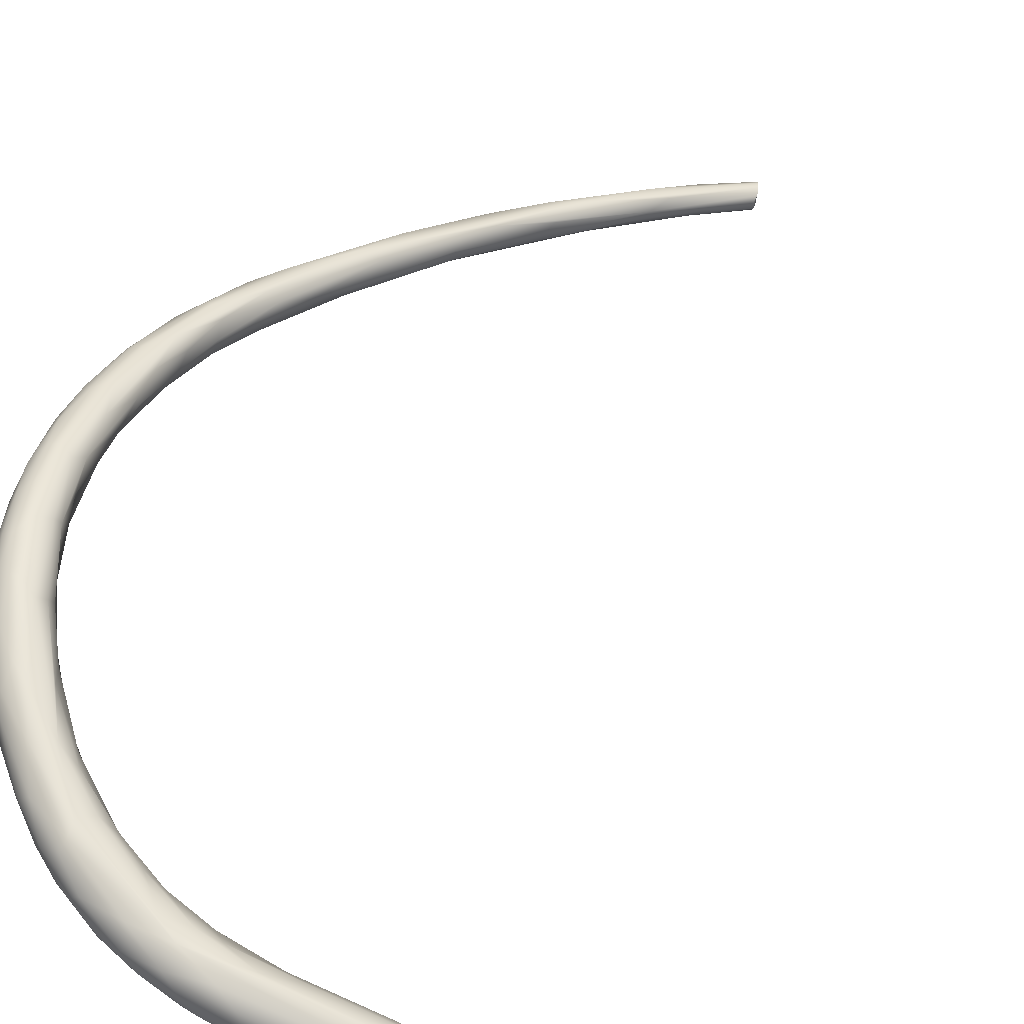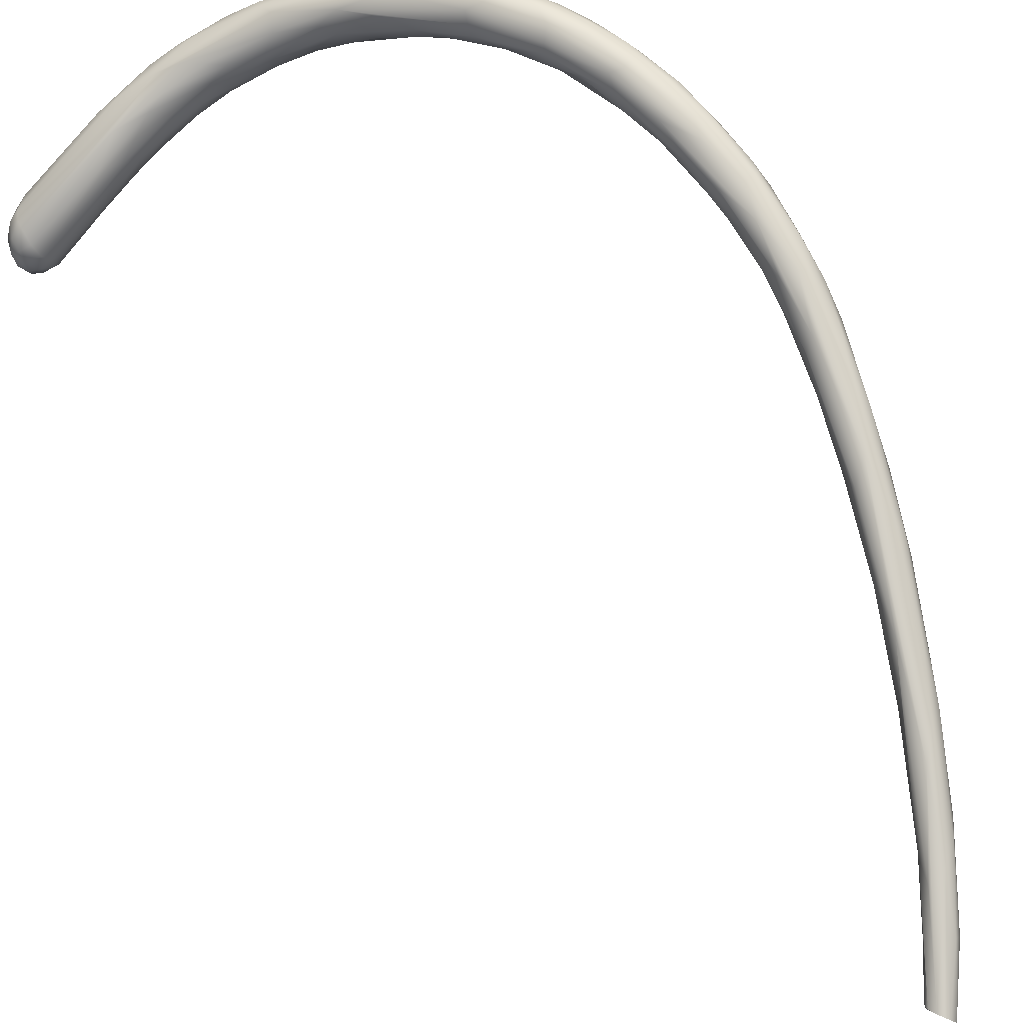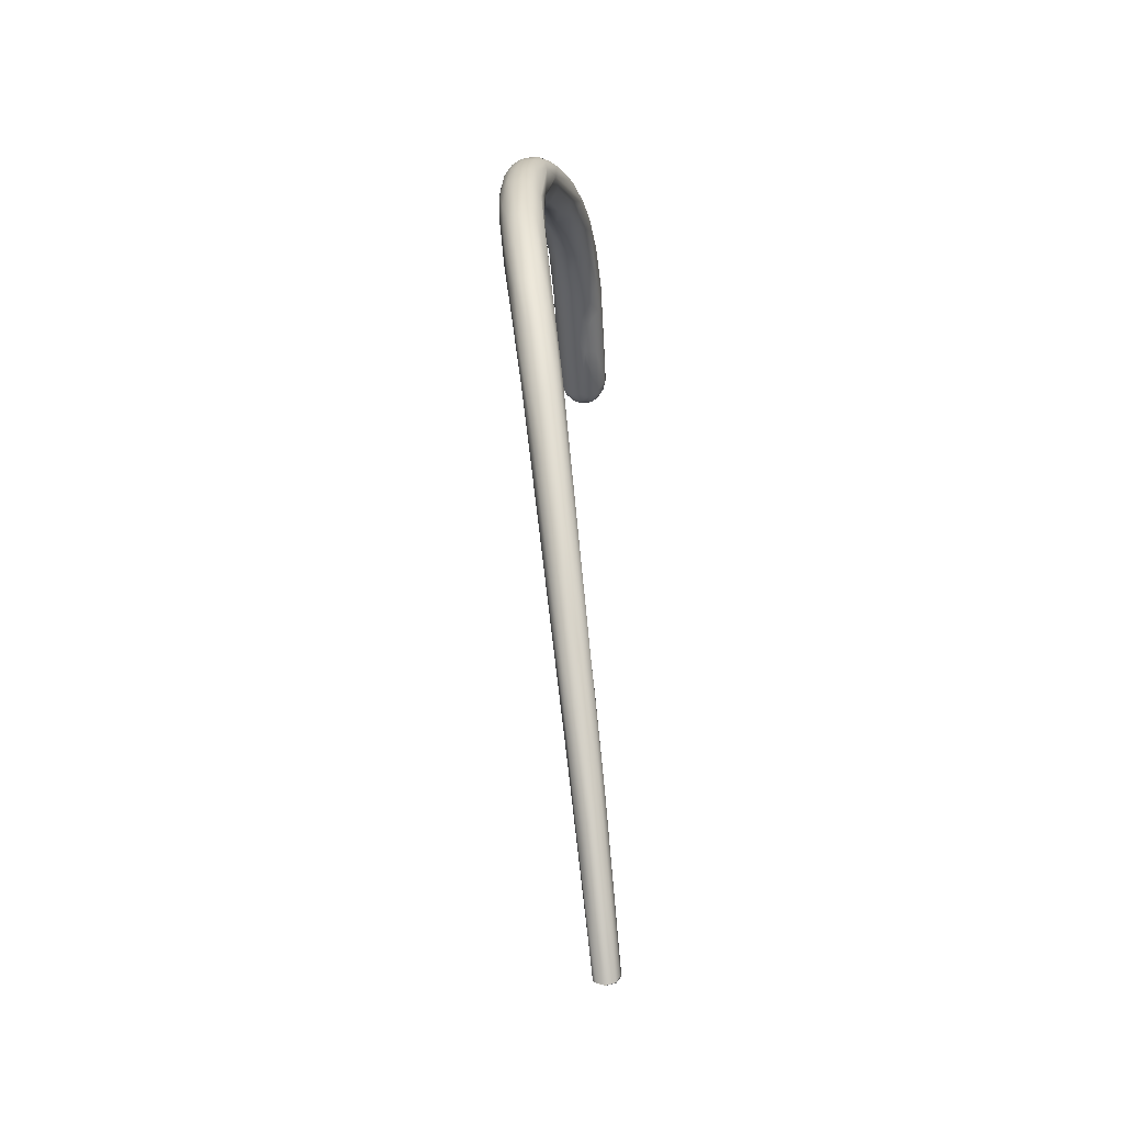
<metadata>
{"format":"obj","ext":"obj","renderer":"f3d","projection":"perspective","resolution":1024,"background":"white","views":[{"elev":39.9,"azim":-138.4,"up":"+Z"},{"elev":72.3,"azim":-23.4,"up":"+Z"},{"elev":-28.8,"azim":76.4,"up":"+Y"}]}
</metadata>
<code>
o FJ2107.obj_grp1.868
v 0.3981 -0.2703 1.673
v 0.3967 -0.2732 1.673
v 0.3994 -0.2748 1.67
v 0.3963 -0.2755 1.673
v 0.3969 -0.2777 1.673
v 0.3995 -0.278 1.671
v 0.3962 -0.2714 1.678
v 0.3984 -0.2677 1.677
v 0.3956 -0.2742 1.675
v 0.3959 -0.2775 1.675
v 0.3981 -0.2797 1.674
v 0.3982 -0.2801 1.676
v 0.3956 -0.2756 1.678
v 0.3971 -0.2735 1.681
v 0.3974 -0.2767 1.681
v 0.3979 -0.2792 1.678
v 0.401 -0.2701 1.67
v 0.4033 -0.2715 1.669
v 0.4042 -0.2736 1.669
v 0.4025 -0.2762 1.669
v 0.4006 -0.2674 1.673
v 0.4045 -0.2671 1.671
v 0.4005 -0.2801 1.672
v 0.403 -0.2783 1.67
v 0.4007 -0.2657 1.679
v 0.4024 -0.2648 1.676
v 0.4008 -0.2808 1.676
v 0.3982 -0.2691 1.681
v 0.4007 -0.268 1.683
v 0.4016 -0.2795 1.68
v 0.3999 -0.2709 1.684
v 0.4 -0.2734 1.684
v 0.4006 -0.277 1.682
v 0.407 -0.2701 1.67
v 0.4063 -0.2753 1.669
v 0.4161 -0.2593 1.678
v 0.4049 -0.2793 1.672
v 0.4035 -0.2805 1.674
v 0.4037 -0.2642 1.681
v 0.4039 -0.2802 1.678
v 0.4268 -0.2688 1.687
v 0.4273 -0.2626 1.692
v 0.4214 -0.2686 1.688
v 0.4276 -0.2596 1.676
v 0.4377 -0.2598 1.679
v 0.4317 -0.2657 1.678
v 0.4189 -0.2727 1.676
v 0.4192 -0.2736 1.68
v 0.4261 -0.2551 1.688
v 0.4411 -0.2549 1.696
v 0.424 -0.255 1.684
v 0.428 -0.2564 1.679
v 0.429 -0.2693 1.681
v 0.4312 -0.2552 1.692
v 0.4421 -0.2623 1.682
v 0.4337 -0.2524 1.684
v 0.4311 -0.2685 1.686
v 0.4364 -0.2623 1.694
v 0.4433 -0.2537 1.682
v 0.4367 -0.2663 1.683
v 0.4377 -0.2508 1.689
v 0.441 -0.2507 1.692
v 0.4389 -0.2663 1.688
v 0.4386 -0.2523 1.683
v 0.4472 -0.2562 1.699
v 0.451 -0.2552 1.684
v 0.4462 -0.2494 1.688
v 0.4468 -0.2644 1.687
v 0.4407 -0.2643 1.692
v 0.4416 -0.26 1.696
v 0.4624 -0.2578 1.688
v 0.4484 -0.2643 1.692
v 0.4492 -0.2506 1.686
v 0.4498 -0.2488 1.693
v 0.4509 -0.2512 1.698
v 0.4489 -0.2499 1.696
v 0.4556 -0.2517 1.687
v 0.4545 -0.2617 1.687
v 0.4558 -0.2633 1.691
v 0.4521 -0.2591 1.7
v 0.452 -0.2625 1.697
v 0.4574 -0.2495 1.691
v 0.4645 -0.2553 1.689
v 0.4559 -0.2488 1.692
v 0.4694 -0.2623 1.694
v 0.461 -0.2494 1.699
v 0.4565 -0.264 1.694
v 0.4565 -0.2614 1.7
v 0.4648 -0.2519 1.691
v 0.4641 -0.249 1.697
v 0.4666 -0.2645 1.701
v 0.4685 -0.2516 1.704
v 0.4684 -0.2538 1.706
v 0.4697 -0.2571 1.708
v 0.4674 -0.2648 1.697
v 0.4649 -0.2637 1.701
v 0.4683 -0.2614 1.706
v 0.4692 -0.2505 1.696
v 0.4748 -0.2538 1.696
v 0.4755 -0.2571 1.694
v 0.4737 -0.2511 1.702
v 0.4759 -0.2671 1.703
v 0.4827 -0.2652 1.713
v 0.4769 -0.2525 1.699
v 0.4796 -0.2626 1.697
v 0.4767 -0.2658 1.699
v 0.4814 -0.2687 1.709
v 0.4778 -0.2656 1.71
v 0.4865 -0.2564 1.703
v 0.4795 -0.2547 1.708
v 0.4832 -0.2544 1.706
v 0.4873 -0.2598 1.701
v 0.4873 -0.2673 1.702
v 0.4842 -0.2695 1.704
v 0.4891 -0.273 1.709
v 0.4866 -0.261 1.714
v 0.4923 -0.2735 1.717
v 0.4971 -0.2631 1.707
v 0.4941 -0.2599 1.71
v 0.4953 -0.2617 1.715
v 0.4972 -0.2768 1.71
v 0.4934 -0.2681 1.719
v 0.4963 -0.2777 1.716
v 0.5028 -0.276 1.709
v 0.5013 -0.2648 1.711
v 0.4978 -0.2647 1.717
v 0.5043 -0.2693 1.71
v 0.5089 -0.2764 1.711
v 0.4994 -0.2697 1.721
v 0.5015 -0.2817 1.715
v 0.5108 -0.2828 1.727
v 0.5068 -0.2822 1.725
v 0.5062 -0.2847 1.723
v 0.506 -0.2809 1.712
v 0.5046 -0.267 1.715
v 0.5067 -0.2866 1.72
v 0.5123 -0.2742 1.715
v 0.511 -0.2721 1.717
v 0.5082 -0.2738 1.723
v 0.5132 -0.2819 1.727
v 0.5164 -0.28 1.715
v 0.5145 -0.2862 1.714
v 0.5077 -0.2701 1.719
v 0.5086 -0.2851 1.714
v 0.5121 -0.2919 1.719
v 0.5188 -0.28 1.72
v 0.5125 -0.2751 1.722
v 0.5173 -0.2944 1.718
v 0.5092 -0.5155 1.698
v 0.5089 -0.5146 1.7
v 0.5094 -0.5151 1.697
v 0.5107 -0.5162 1.696
v 0.5107 -0.5162 1.696
v 0.5094 -0.5151 1.697
v 0.5111 -0.5187 1.702
v 0.5145 -0.5019 1.701
v 0.509 -0.5159 1.701
v 0.5091 -0.516 1.701
v 0.5241 -0.2958 1.717
v 0.5198 -0.2816 1.723
v 0.5172 -0.2818 1.726
v 0.5207 -0.3025 1.722
v 0.5182 -0.2994 1.726
v 0.5186 -0.2979 1.728
v 0.5171 -0.4981 1.7
v 0.5197 -0.4965 1.7
v 0.5124 -0.5175 1.695
v 0.5115 -0.5171 1.696
v 0.5115 -0.5171 1.696
v 0.5124 -0.5175 1.695
v 0.5138 -0.5181 1.696
v 0.5098 -0.5172 1.702
v 0.5135 -0.5198 1.697
v 0.5135 -0.5198 1.697
v 0.5135 -0.5205 1.7
v 0.5189 -0.4936 1.707
v 0.51 -0.5175 1.702
v 0.5111 -0.5187 1.702
v 0.5121 -0.5197 1.702
v 0.5121 -0.5197 1.702
v 0.5253 -0.2887 1.72
v 0.5233 -0.2884 1.728
v 0.5214 -0.3016 1.72
v 0.523 -0.3073 1.726
v 0.5205 -0.2946 1.73
v 0.5216 -0.5026 1.7
v 0.5199 -0.4873 1.706
v 0.5139 -0.5198 1.697
v 0.5134 -0.5206 1.7
v 0.5212 -0.5052 1.703
v 0.5134 -0.5206 1.7
v 0.5135 -0.5198 1.697
v 0.5139 -0.5198 1.697
v 0.5198 -0.5055 1.705
v 0.5339 -0.3047 1.721
v 0.5305 -0.3016 1.72
v 0.5266 -0.3059 1.719
v 0.5209 -0.2892 1.729
v 0.5208 -0.4857 1.704
v 0.5267 -0.2899 1.724
v 0.5258 -0.2895 1.726
v 0.5275 -0.3114 1.721
v 0.5272 -0.3009 1.731
v 0.5279 -0.3113 1.731
v 0.5277 -0.315 1.729
v 0.5294 -0.3187 1.724
v 0.527 -0.4714 1.705
v 0.529 -0.4777 1.703
v 0.5288 -0.4583 1.71
v 0.5284 -0.4717 1.712
v 0.5232 -0.492 1.708
v 0.5276 -0.4874 1.708
v 0.5325 -0.2991 1.723
v 0.5315 -0.3113 1.72
v 0.5315 -0.2973 1.726
v 0.529 -0.2975 1.73
v 0.532 -0.318 1.721
v 0.5327 -0.3279 1.725
v 0.5313 -0.312 1.732
v 0.5298 -0.4584 1.708
v 0.5338 -0.4556 1.707
v 0.5311 -0.4769 1.705
v 0.5281 -0.4614 1.712
v 0.5334 -0.4456 1.716
v 0.5328 -0.4648 1.714
v 0.5348 -0.3055 1.729
v 0.5355 -0.3299 1.722
v 0.5337 -0.3101 1.732
v 0.5334 -0.3256 1.731
v 0.5356 -0.3364 1.728
v 0.5353 -0.3362 1.726
v 0.5389 -0.3335 1.732
v 0.5382 -0.4332 1.71
v 0.536 -0.462 1.712
v 0.5299 -0.4827 1.707
v 0.5413 -0.3182 1.724
v 0.5399 -0.3132 1.726
v 0.5372 -0.3076 1.727
v 0.5385 -0.3235 1.721
v 0.5392 -0.3367 1.721
v 0.5387 -0.3461 1.723
v 0.5383 -0.317 1.732
v 0.5385 -0.3443 1.729
v 0.5343 -0.4334 1.715
v 0.5348 -0.4336 1.713
v 0.5378 -0.4502 1.709
v 0.5427 -0.4088 1.724
v 0.5451 -0.3334 1.723
v 0.5454 -0.3491 1.72
v 0.5413 -0.3185 1.73
v 0.5388 -0.3508 1.725
v 0.5404 -0.3282 1.733
v 0.5399 -0.3547 1.728
v 0.5412 -0.4031 1.716
v 0.5382 -0.41 1.718
v 0.54 -0.3925 1.721
v 0.5385 -0.4141 1.721
v 0.5395 -0.4503 1.712
v 0.5427 -0.4346 1.713
v 0.5427 -0.4247 1.721
v 0.5381 -0.4487 1.716
v 0.5467 -0.3463 1.721
v 0.5459 -0.33 1.727
v 0.543 -0.3523 1.72
v 0.5446 -0.369 1.719
v 0.544 -0.3294 1.731
v 0.5412 -0.3628 1.722
v 0.5421 -0.3775 1.719
v 0.544 -0.3459 1.732
v 0.5466 -0.3449 1.731
v 0.5405 -0.3638 1.725
v 0.5409 -0.373 1.723
v 0.5445 -0.3896 1.716
v 0.5426 -0.3546 1.731
v 0.5422 -0.3673 1.728
v 0.5411 -0.3836 1.724
v 0.5477 -0.4055 1.716
v 0.5433 -0.3818 1.727
v 0.544 -0.4311 1.716
v 0.5444 -0.4264 1.719
v 0.5477 -0.3384 1.724
v 0.5493 -0.3502 1.722
v 0.5485 -0.3736 1.719
v 0.5479 -0.3444 1.73
v 0.546 -0.368 1.73
v 0.5478 -0.3686 1.729
v 0.5476 -0.4123 1.718
v 0.5473 -0.3926 1.726
v 0.5481 -0.3407 1.728
v 0.5498 -0.3472 1.727
v 0.5513 -0.3594 1.725
v 0.5504 -0.3677 1.72
v 0.5512 -0.3741 1.721
v 0.5503 -0.3612 1.728
v 0.5515 -0.3798 1.723
v 0.5497 -0.3954 1.719
v 0.5497 -0.382 1.727
v 0.5487 -0.3997 1.723
v 0.5514 -0.3707 1.726
f 2 3 4
f 4 3 5
f 3 2 1
f 5 3 6
f 2 7 1
f 2 9 7
f 8 1 7
f 9 2 4
f 4 10 9
f 5 10 4
f 7 13 14
f 7 9 13
f 9 10 13
f 14 13 15
f 11 10 5
f 10 11 12
f 13 10 16
f 16 10 12
f 13 16 15
f 17 18 3
f 18 19 3
f 3 19 20
f 1 8 21
f 17 1 21
f 17 21 22
f 1 17 3
f 20 6 3
f 20 24 6
f 23 6 24
f 25 26 8
f 21 8 26
f 5 6 11
f 11 6 23
f 27 11 23
f 8 7 28
f 25 8 28
f 39 25 28
f 39 28 29
f 16 12 27
f 27 30 16
f 27 12 11
f 29 28 31
f 28 7 14
f 28 14 31
f 31 14 32
f 32 15 33
f 14 15 32
f 15 16 33
f 16 30 33
f 22 18 17
f 18 22 34
f 34 19 18
f 34 35 19
f 24 20 35
f 19 35 20
f 26 22 21
f 35 37 24
f 24 37 23
f 26 25 39
f 38 27 23
f 38 23 37
f 40 27 38
f 27 40 30
f 41 30 40
f 33 42 32
f 33 43 42
f 33 30 43
f 46 35 45
f 22 26 36
f 37 35 47
f 48 40 38
f 48 38 37
f 29 49 39
f 48 41 40
f 31 32 50
f 50 32 42
f 35 46 47
f 51 36 26
f 51 26 39
f 22 36 52
f 22 52 44
f 34 22 44
f 34 45 35
f 45 34 44
f 37 47 48
f 41 43 30
f 29 31 50
f 47 53 48
f 49 29 54
f 55 46 45
f 36 51 56
f 57 48 53
f 39 49 51
f 41 48 57
f 56 52 36
f 54 29 50
f 58 43 41
f 59 44 52
f 46 53 47
f 46 60 53
f 61 51 49
f 62 61 49
f 64 59 52
f 52 56 64
f 51 61 56
f 63 53 60
f 63 57 53
f 65 50 42
f 43 58 42
f 44 59 45
f 59 66 45
f 55 60 46
f 62 49 54
f 57 63 41
f 41 63 69
f 70 65 42
f 70 42 58
f 71 55 45
f 56 61 67
f 60 55 68
f 60 68 63
f 72 63 68
f 69 58 41
f 56 67 64
f 64 67 73
f 73 59 64
f 74 67 61
f 54 75 62
f 62 75 76
f 69 63 72
f 54 50 75
f 66 71 45
f 59 73 77
f 77 66 59
f 78 55 71
f 74 61 62
f 55 78 68
f 78 79 68
f 65 70 80
f 72 81 69
f 81 58 69
f 82 73 67
f 82 77 73
f 66 83 71
f 67 84 82
f 74 84 67
f 74 62 76
f 79 72 68
f 58 81 70
f 77 83 66
f 85 78 71
f 86 74 76
f 86 76 75
f 72 79 87
f 81 88 70
f 80 70 88
f 77 82 89
f 77 89 83
f 78 85 79
f 84 74 90
f 86 90 74
f 86 75 92
f 87 81 72
f 93 75 50
f 50 65 94
f 90 82 84
f 95 87 79
f 92 75 93
f 87 95 91
f 96 81 87
f 93 50 94
f 80 97 65
f 97 80 88
f 88 81 96
f 82 98 89
f 90 98 82
f 95 79 85
f 87 91 96
f 94 65 97
f 89 100 83
f 89 99 100
f 90 101 98
f 91 95 102
f 94 97 103
f 89 98 99
f 104 99 98
f 100 71 83
f 85 71 105
f 101 104 98
f 106 95 85
f 101 90 86
f 92 101 86
f 91 102 107
f 108 96 91
f 108 91 107
f 97 88 96
f 99 104 109
f 92 110 101
f 106 102 95
f 97 96 108
f 112 100 99
f 111 104 101
f 109 112 99
f 105 113 85
f 111 101 110
f 92 93 110
f 114 115 102
f 115 107 102
f 97 108 103
f 109 104 111
f 106 85 113
f 114 102 106
f 93 116 110
f 116 93 94
f 103 108 117
f 109 118 112
f 105 71 100
f 119 109 111
f 100 113 105
f 110 120 111
f 114 106 113
f 121 114 113
f 108 107 117
f 120 119 111
f 114 121 115
f 116 120 110
f 122 116 94
f 94 103 122
f 107 115 123
f 107 123 117
f 100 124 113
f 125 118 109
f 120 116 126
f 118 127 112
f 128 100 112
f 119 125 109
f 113 124 121
f 128 124 100
f 126 116 129
f 121 130 115
f 129 116 122
f 103 132 122
f 133 103 117
f 122 132 131
f 132 103 133
f 125 119 135
f 135 119 120
f 124 134 121
f 129 122 131
f 130 123 115
f 117 123 136
f 125 135 138
f 118 125 127
f 125 137 127
f 139 126 129
f 123 130 136
f 140 129 131
f 125 138 137
f 127 137 141
f 128 142 124
f 134 124 142
f 143 120 126
f 120 143 135
f 138 135 143
f 121 134 144
f 144 134 142
f 143 126 139
f 121 144 130
f 130 144 145
f 140 139 129
f 133 117 136
f 138 146 137
f 139 147 143
f 147 138 143
f 145 144 148
f 136 130 145
f 153 149 154
f 149 150 151
f 155 149 153
f 150 149 158
f 112 127 128
f 147 160 138
f 160 146 138
f 142 148 144
f 147 139 161
f 145 148 162
f 133 136 163
f 136 145 163
f 133 164 132
f 163 164 133
f 165 151 156
f 165 152 151
f 165 166 152
f 166 167 152
f 167 168 152
f 169 170 155
f 150 157 156
f 156 151 150
f 172 149 155
f 169 155 153
f 171 173 167
f 174 175 155
f 170 174 155
f 176 157 177
f 149 172 158
f 211 177 178
f 155 175 179
f 211 178 180
f 159 142 128
f 146 181 137
f 181 141 137
f 148 142 159
f 147 161 160
f 161 182 160
f 162 148 183
f 161 139 140
f 184 163 145
f 162 184 145
f 185 132 164
f 156 157 187
f 157 176 187
f 189 188 190
f 186 188 171
f 171 188 173
f 191 192 193
f 194 211 180
f 127 141 128
f 141 159 128
f 141 195 196
f 195 141 181
f 141 196 159
f 148 197 183
f 161 140 198
f 182 161 198
f 131 185 140
f 185 198 140
f 131 132 185
f 199 165 156
f 156 187 199
f 194 189 190
f 190 188 186
f 194 180 189
f 146 160 200
f 201 200 160
f 197 148 159
f 183 197 202
f 182 201 160
f 183 202 162
f 185 203 198
f 216 182 198
f 203 216 198
f 204 164 163
f 163 184 205
f 162 206 184
f 207 166 165
f 208 167 166
f 187 209 199
f 167 208 171
f 186 171 208
f 210 177 211
f 211 194 212
f 194 190 212
f 146 200 181
f 213 181 200
f 214 197 159
f 201 182 216
f 201 216 215
f 200 201 215
f 197 217 202
f 162 202 206
f 206 218 184
f 218 205 184
f 185 219 203
f 185 164 204
f 219 185 204
f 205 204 163
f 199 220 207
f 209 220 199
f 207 165 199
f 207 221 166
f 221 208 166
f 209 187 223
f 224 223 187
f 235 186 222
f 222 186 208
f 186 235 190
f 224 187 176
f 176 210 224
f 210 176 177
f 225 211 212
f 212 190 235
f 181 213 195
f 196 214 159
f 213 200 215
f 214 217 197
f 215 216 226
f 217 227 206
f 217 206 202
f 218 206 227
f 228 203 219
f 216 203 228
f 204 205 229
f 218 230 205
f 218 231 230
f 219 204 232
f 220 233 207
f 207 233 221
f 225 212 234
f 234 212 235
f 225 210 211
f 213 236 195
f 213 215 238
f 238 215 226
f 236 213 237
f 239 217 214
f 240 227 217
f 240 217 239
f 226 216 228
f 218 227 241
f 228 242 226
f 241 231 218
f 232 204 229
f 205 230 229
f 243 229 230
f 244 245 209
f 220 209 245
f 246 208 221
f 223 244 209
f 244 223 224
f 246 222 208
f 224 210 247
f 237 213 238
f 196 239 214
f 195 239 196
f 239 249 240
f 226 250 238
f 238 250 237
f 227 240 241
f 226 242 250
f 251 231 241
f 228 219 252
f 242 228 252
f 252 219 232
f 229 243 274
f 232 229 274
f 231 251 230
f 251 253 230
f 245 255 254
f 233 245 254
f 256 255 257
f 255 244 257
f 244 255 245
f 220 245 233
f 258 246 259
f 257 244 224
f 258 222 246
f 235 222 258
f 257 224 247
f 247 210 225
f 225 234 261
f 235 258 234
f 248 195 236
f 262 239 195
f 195 248 262
f 263 237 250
f 262 249 239
f 249 264 240
f 264 241 240
f 250 242 266
f 264 265 241
f 241 265 267
f 267 265 268
f 266 242 252
f 266 252 270
f 252 232 269
f 270 252 269
f 267 251 241
f 251 271 253
f 251 267 271
f 267 272 271
f 267 268 272
f 268 273 254
f 232 274 269
f 230 253 243
f 275 274 243
f 243 253 275
f 271 275 253
f 275 271 276
f 271 272 276
f 256 272 268
f 272 256 276
f 254 255 256
f 268 254 256
f 233 254 273
f 273 283 233
f 233 246 221
f 278 275 276
f 276 256 257
f 259 246 277
f 278 276 257
f 280 260 261
f 261 234 280
f 280 234 279
f 279 234 258
f 260 247 225
f 260 225 261
f 281 236 263
f 263 236 237
f 248 236 281
f 282 262 248
f 262 283 249
f 263 250 266
f 249 265 264
f 273 268 265
f 249 273 265
f 249 283 273
f 266 270 284
f 283 277 246
f 283 246 233
f 269 274 285
f 286 269 285
f 275 278 274
f 285 274 278
f 287 259 277
f 258 259 287
f 287 279 258
f 278 257 247
f 278 247 285
f 260 288 247
f 248 281 282
f 263 266 289
f 290 281 263
f 290 263 289
f 282 281 290
f 282 290 291
f 282 292 262
f 291 292 282
f 262 292 283
f 266 284 289
f 289 284 290
f 290 284 294
f 283 292 277
f 292 293 277
f 296 277 293
f 294 284 270
f 286 270 269
f 294 270 286
f 297 294 286
f 287 277 296
f 296 295 287
f 288 286 285
f 286 288 297
f 298 297 288
f 247 288 285
f 288 260 298
f 280 298 260
f 298 287 295
f 287 298 280
f 287 280 279
f 291 293 292
f 291 290 294
f 291 294 299
f 291 295 293
f 291 299 295
f 293 295 296
f 299 294 297
f 297 295 299
f 295 297 298

</code>
